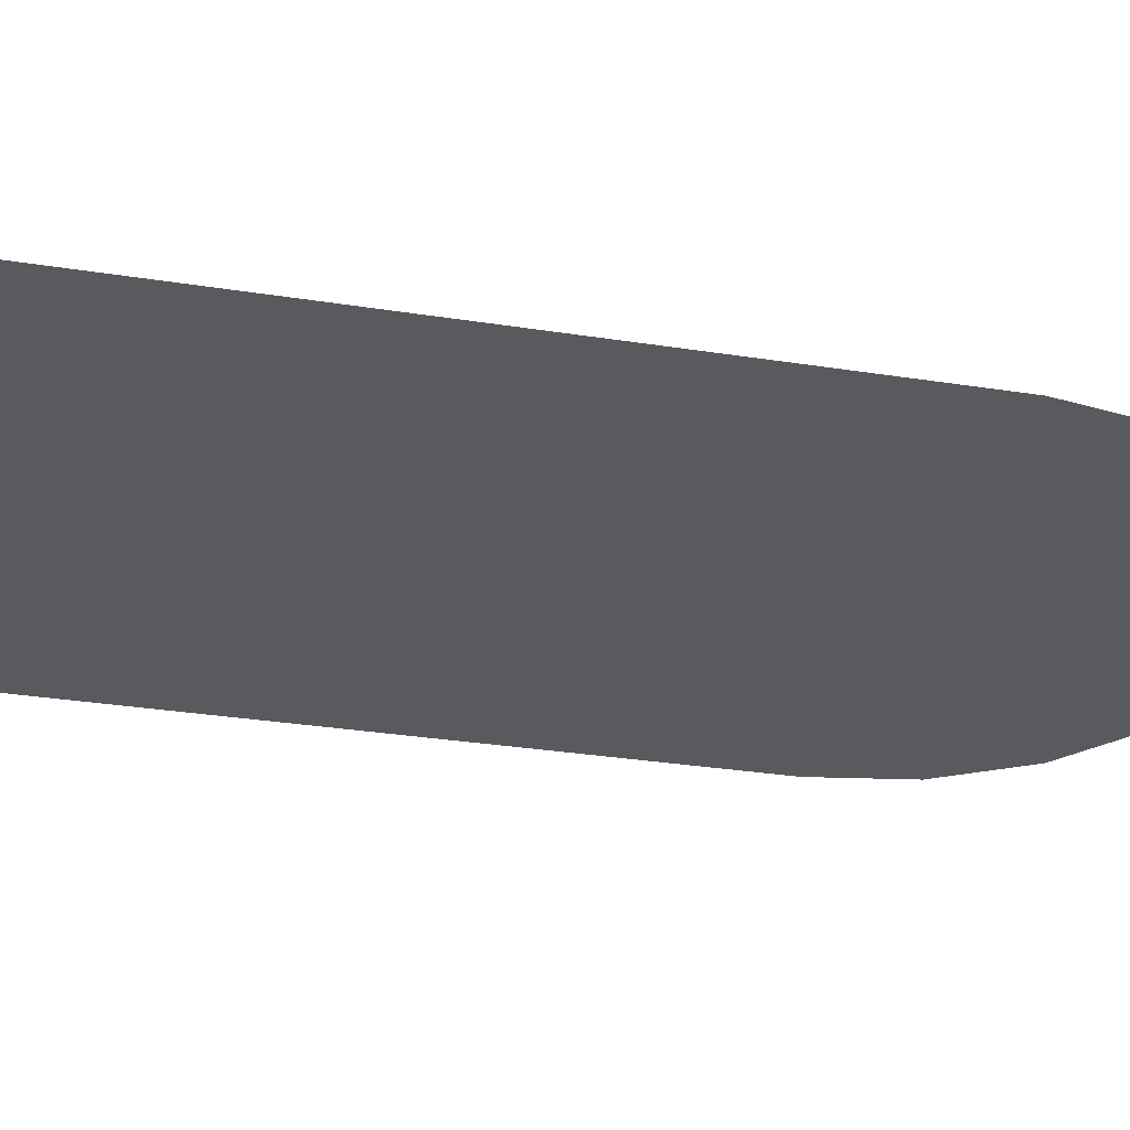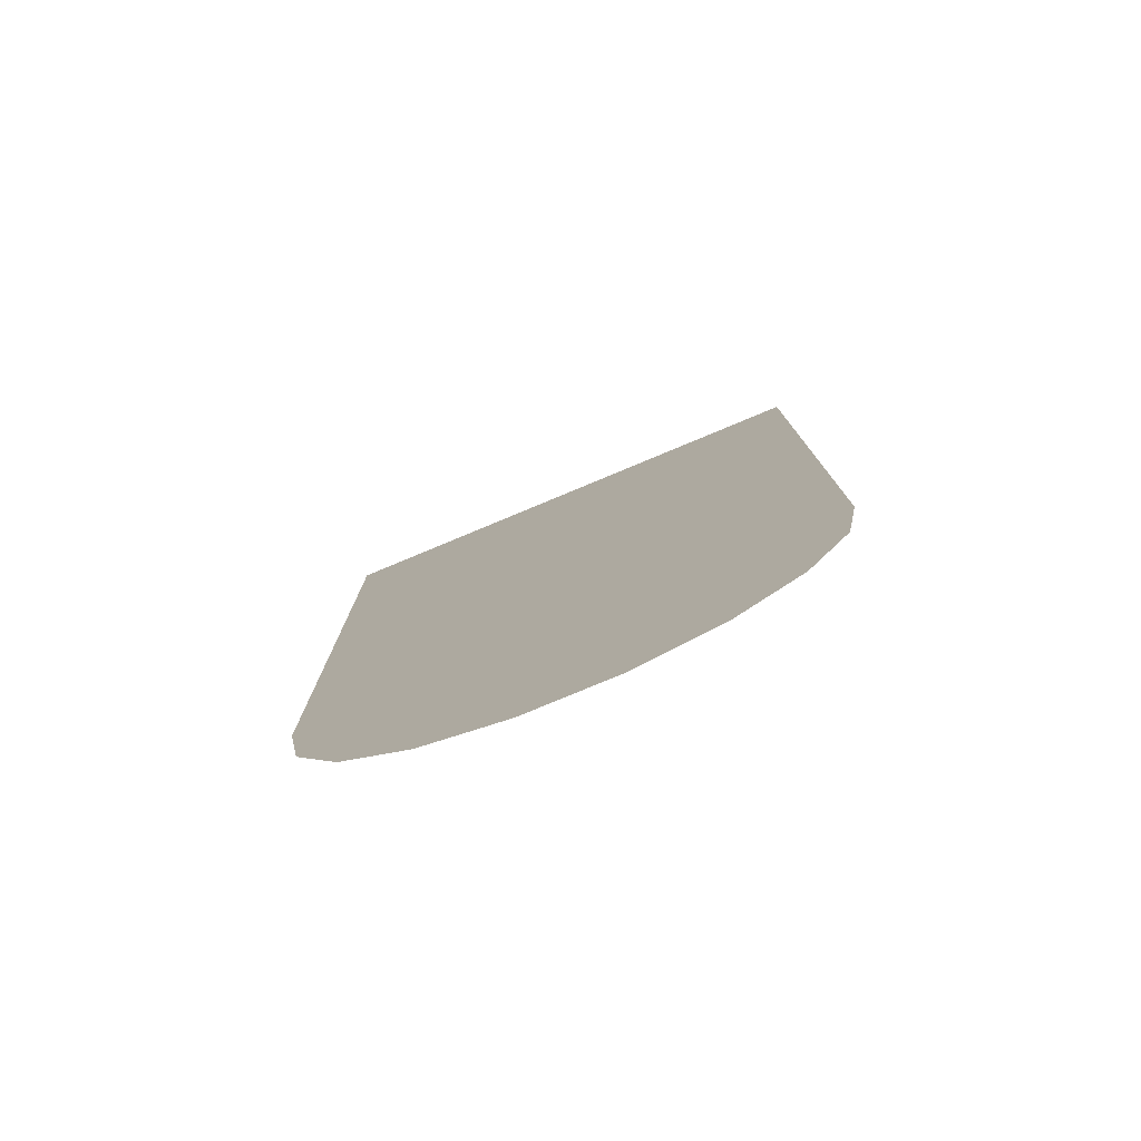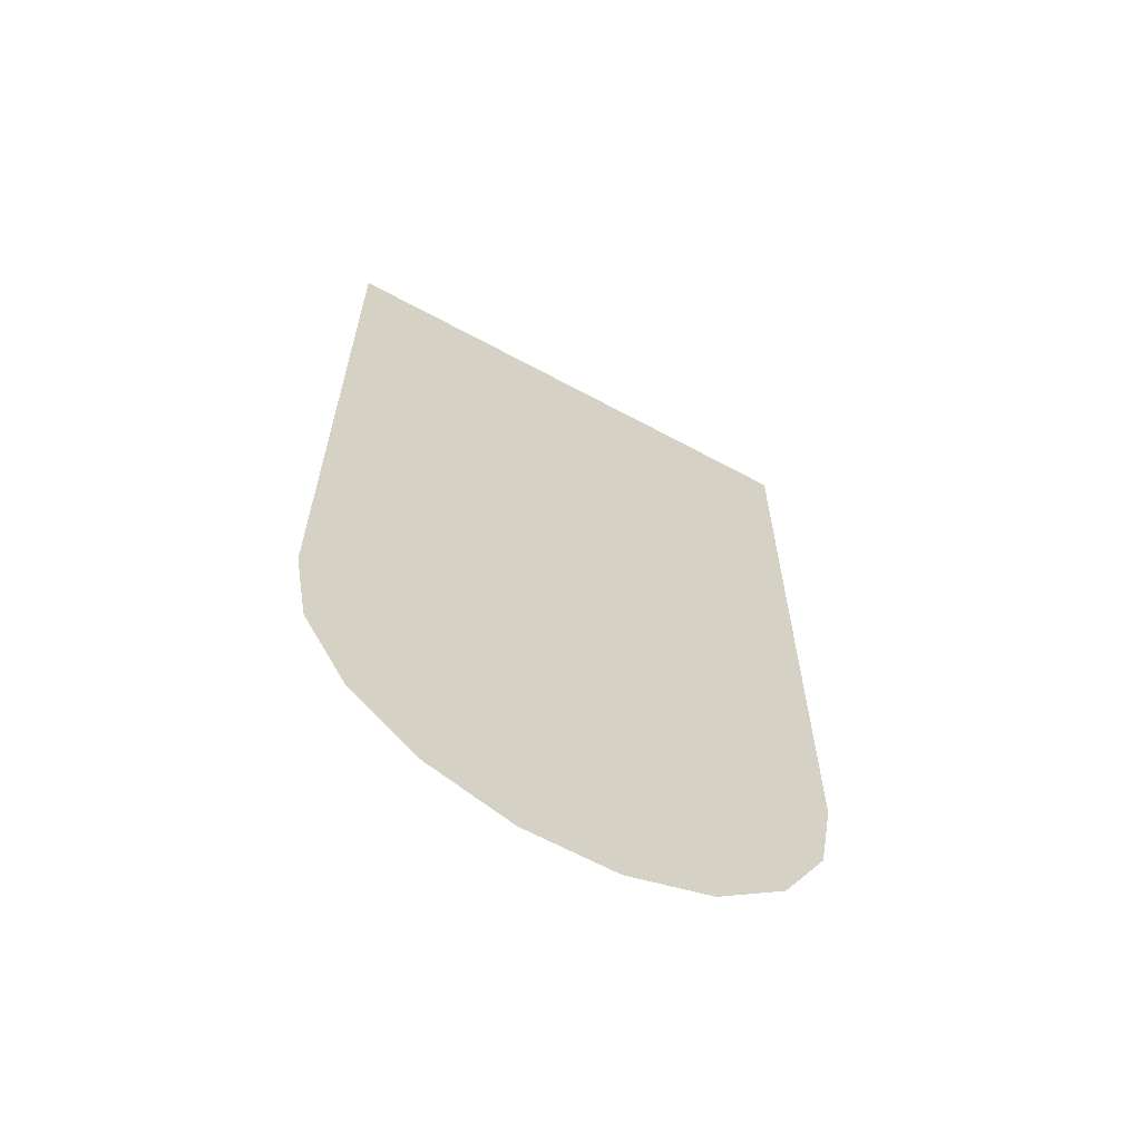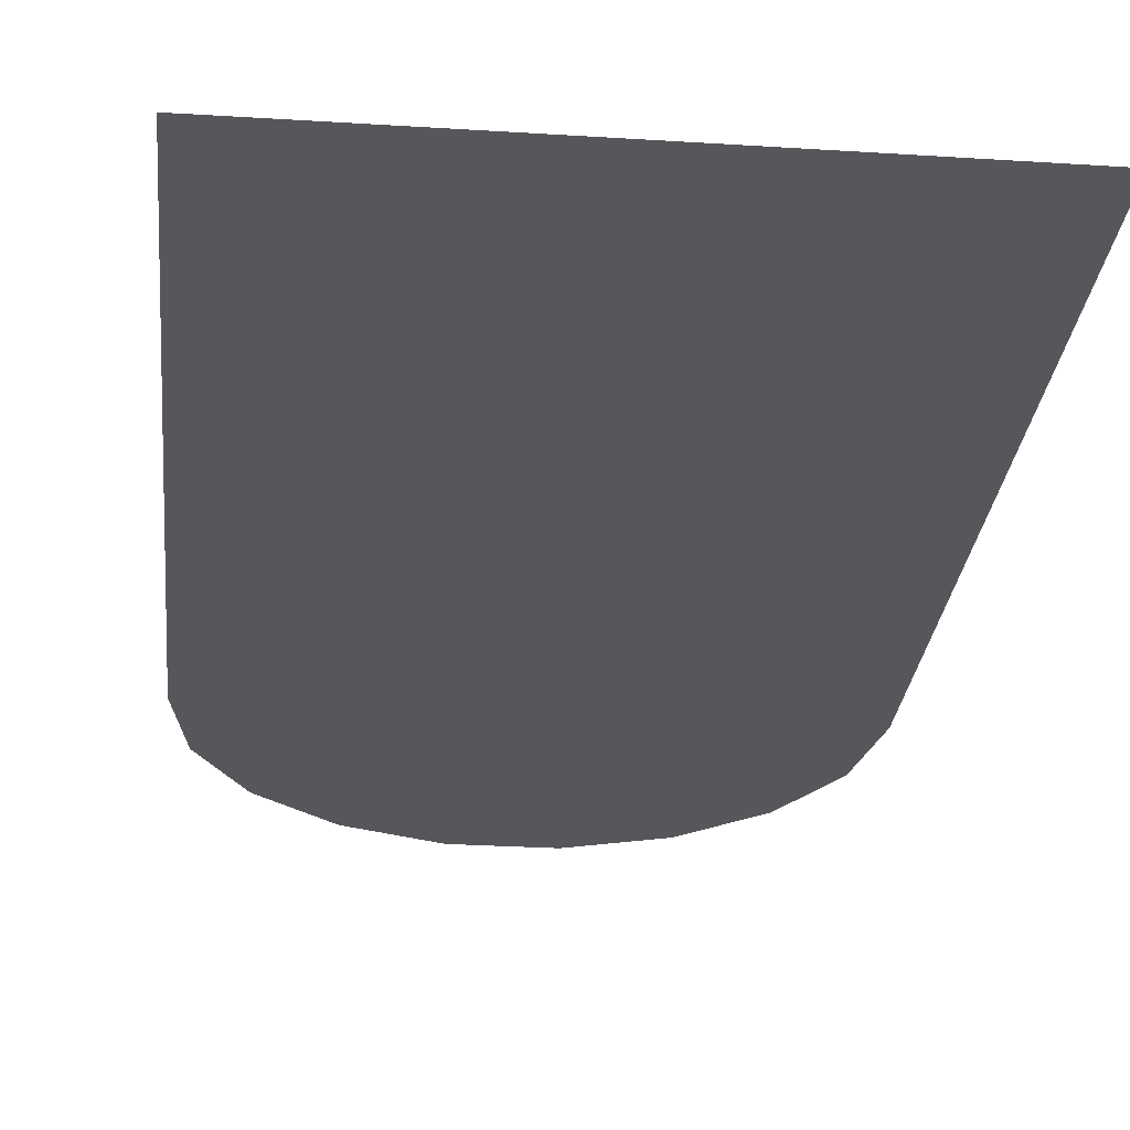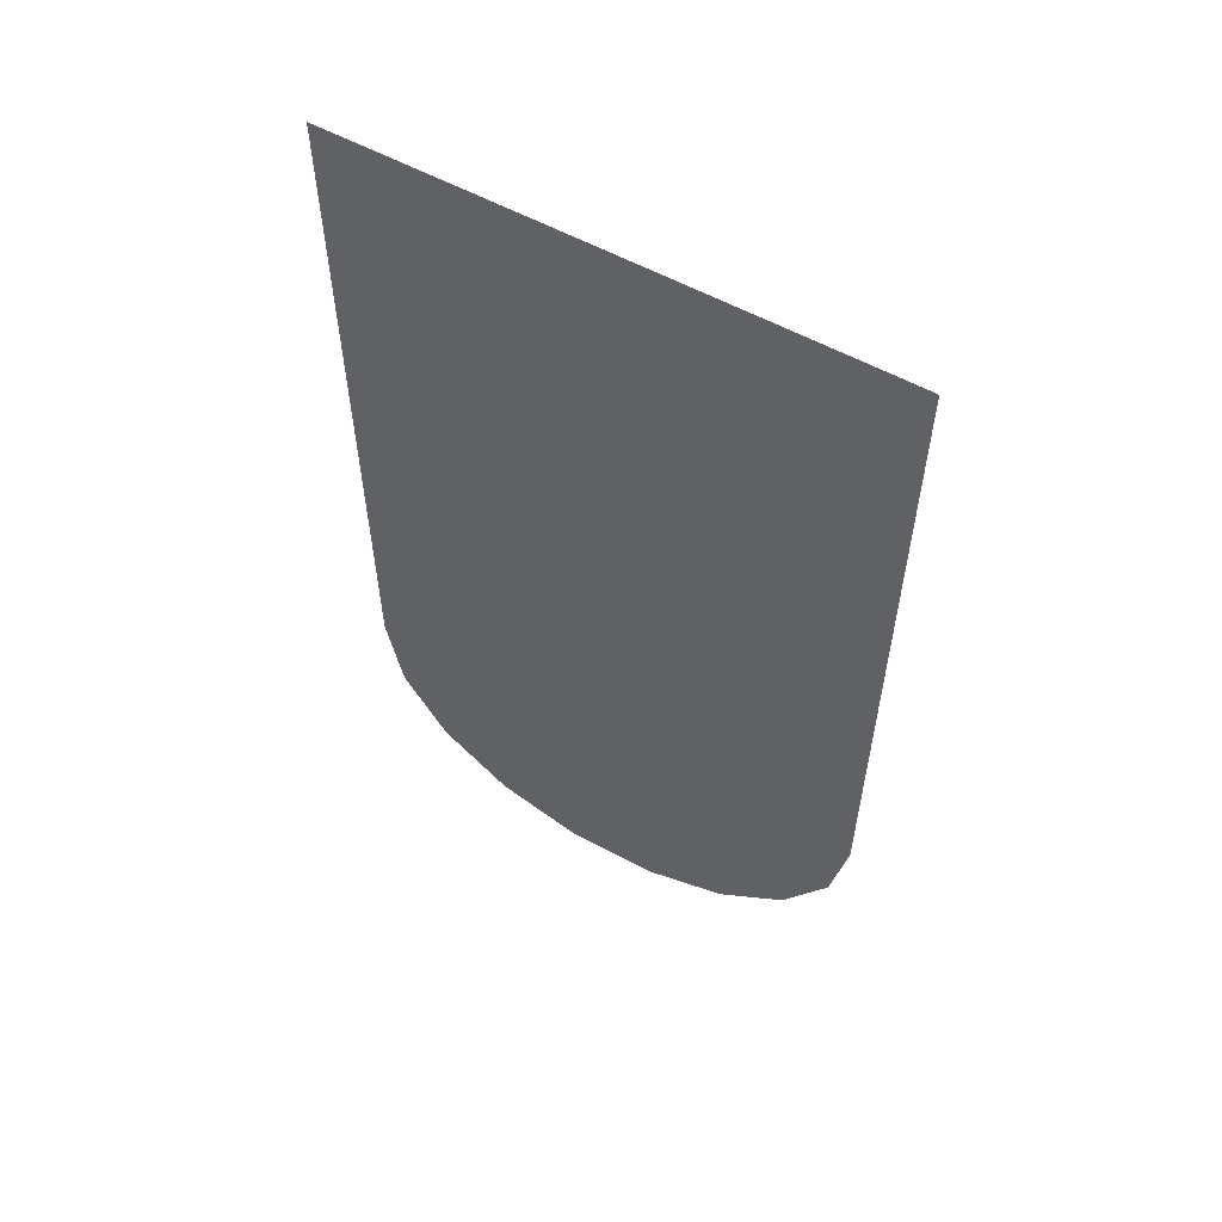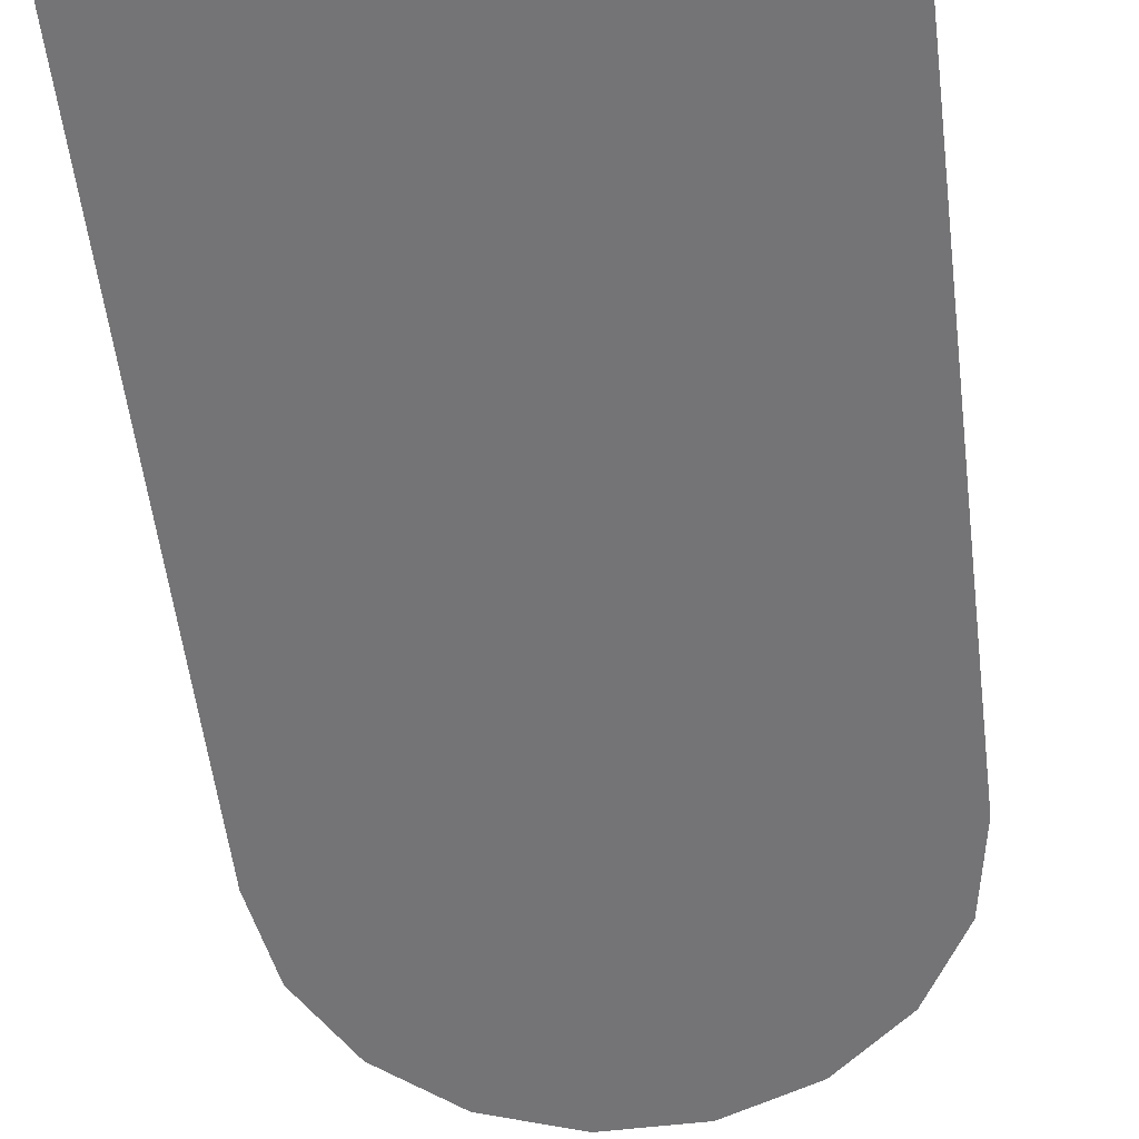
<metadata>
{"format":"obj","ext":"obj","renderer":"f3d","projection":"perspective","resolution":1024,"background":"white","views":[{"elev":-30.5,"azim":77.1,"up":"+Y"},{"elev":-79.2,"azim":22.6,"up":"+Z"},{"elev":-64.4,"azim":-28.6,"up":"+Z"},{"elev":-26.8,"azim":-5.7,"up":"+Y"},{"elev":58.5,"azim":-150.9,"up":"+Z"},{"elev":-56.3,"azim":7.1,"up":"+Y"}]}
</metadata>
<code>
v  479.7 0 -639.5
v  391 0 -793
v  391 0 967.3
v  479.7 0 967.1
v  -479.7 0 -639.5
v  -510.4 0 -464.9
v  -510.4 0 966.9
v  -479.7 0 967.1
v  510.4 0 -464.9
v  510.4 0 966.9
v  255.2 0 -907
v  255.2 0 967.5
v  88.64 0 -967.6
v  88.64 0 967.6
v  -88.64 0 -967.6
v  -88.64 0 967.6
v  -255.2 0 -907
v  -255.2 0 967.5
v  -391 0 -793
v  -391 0 967.3
o Cylinder001
g Cylinder001
f 1 2 3 4
f 5 6 7 8
f 9 1 4 10
f 2 11 12 3
f 11 13 14 12
f 13 15 16 14
f 15 17 18 16
f 17 19 20 18
f 19 5 8 20

</code>
